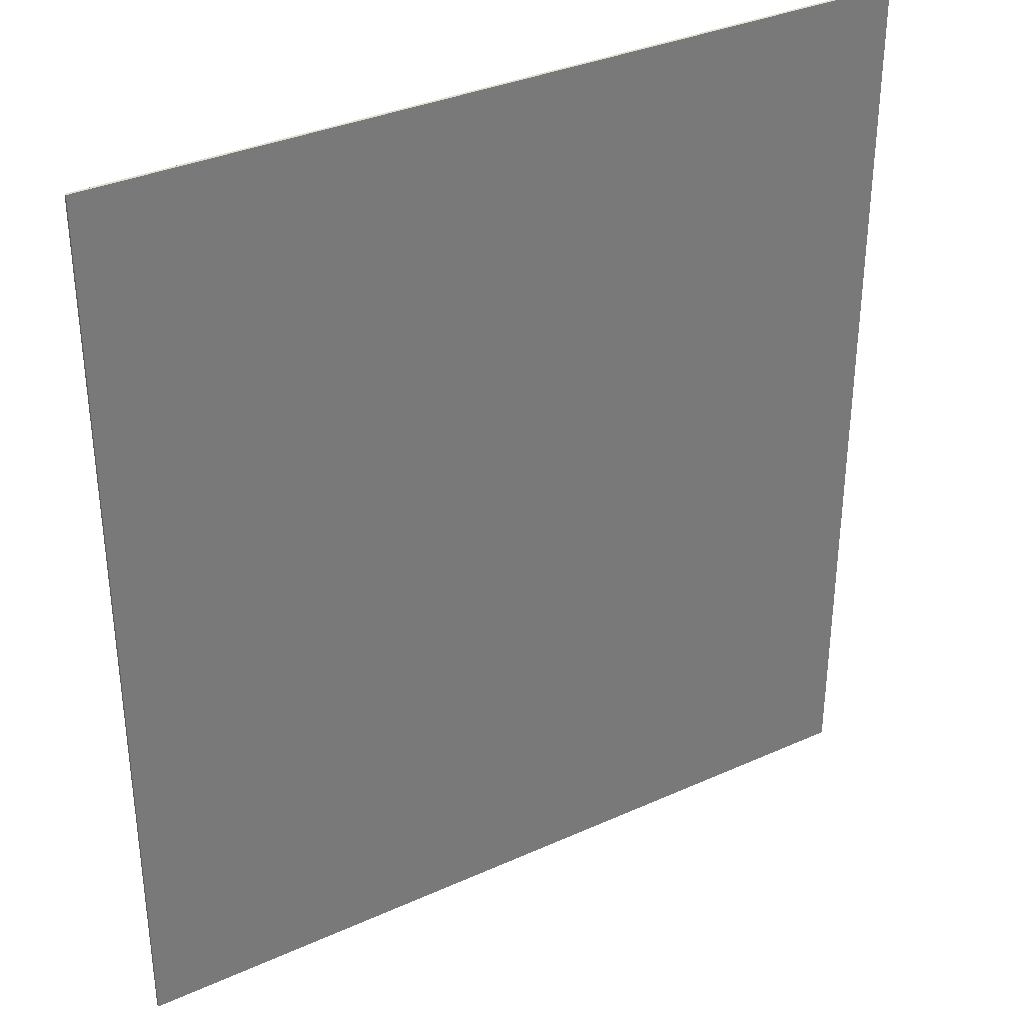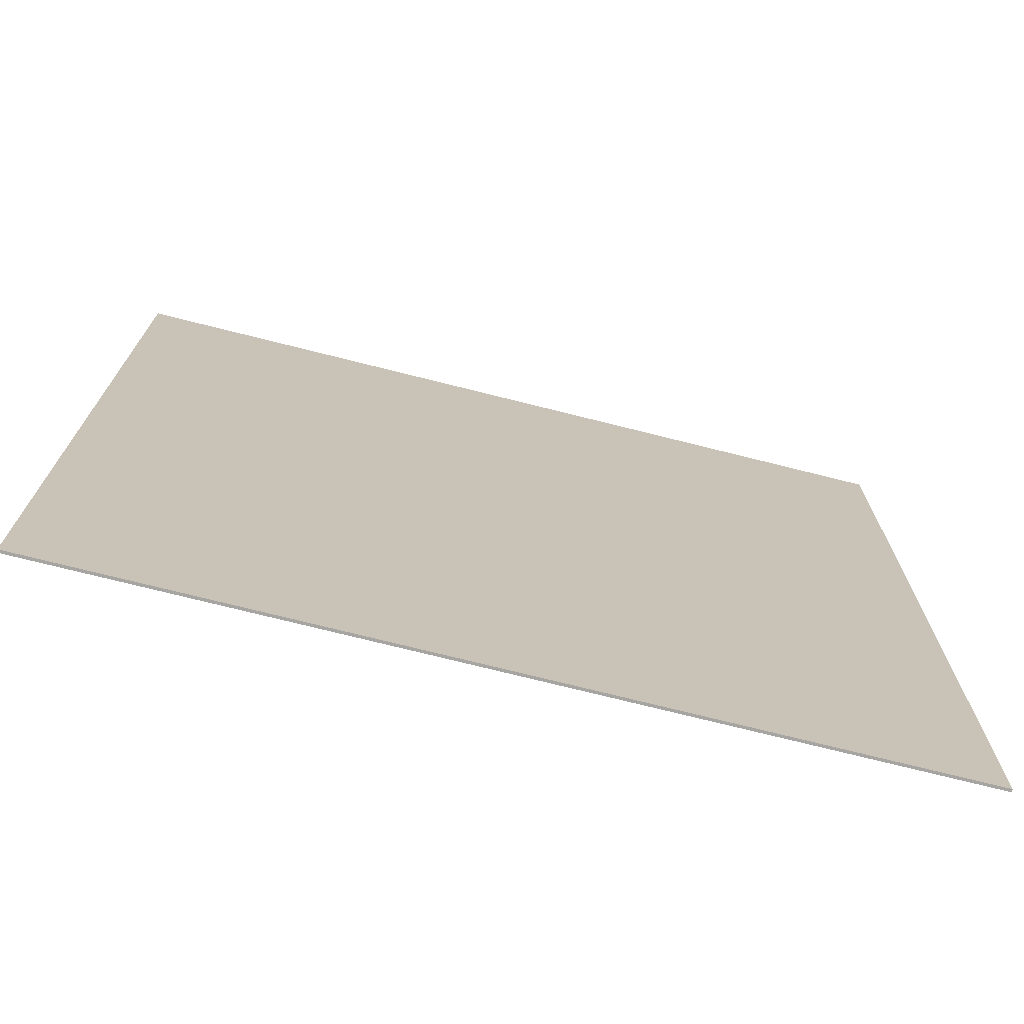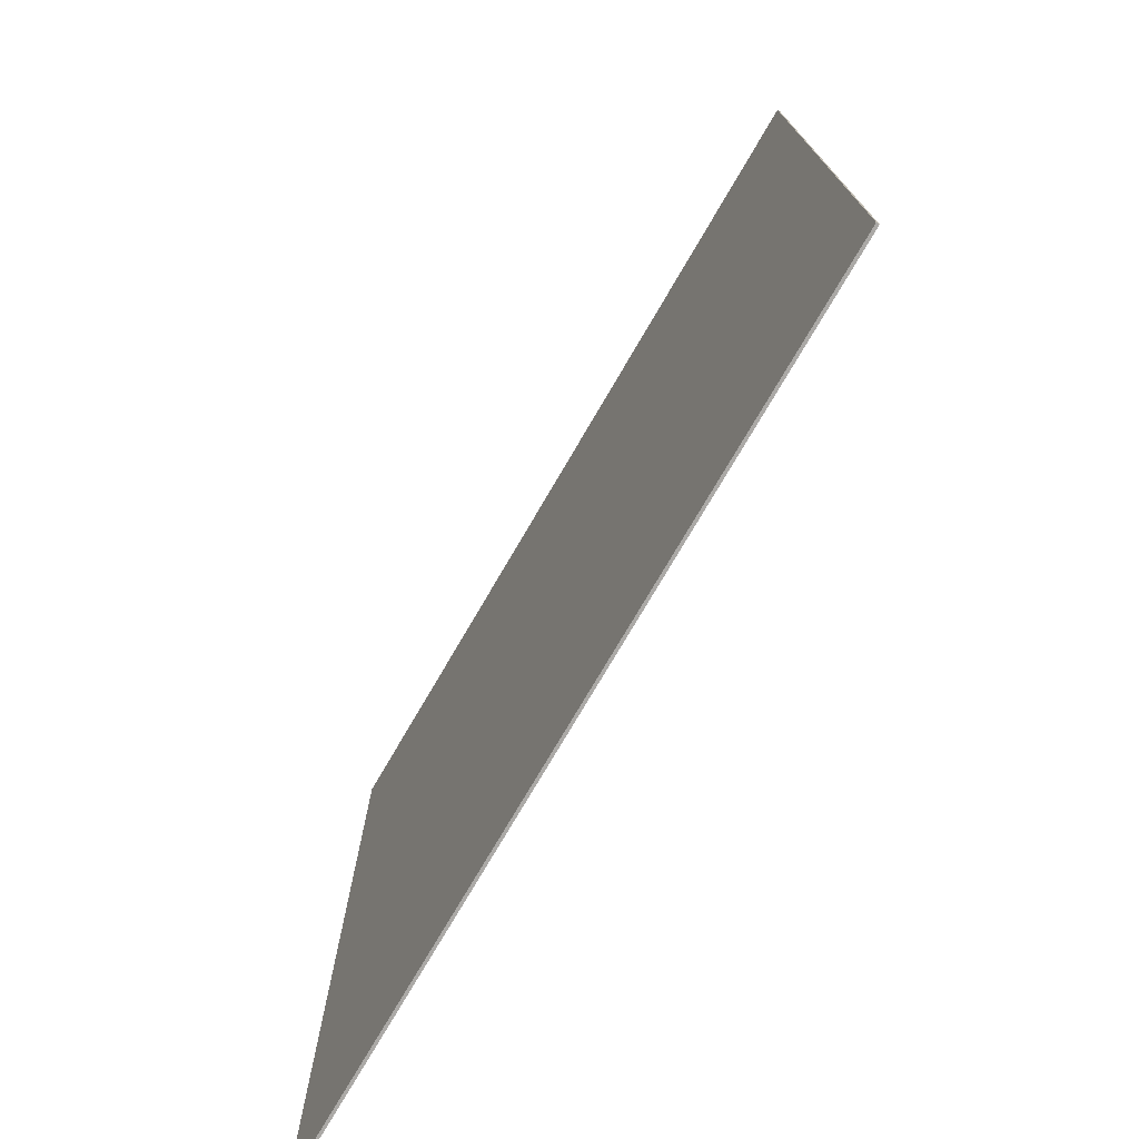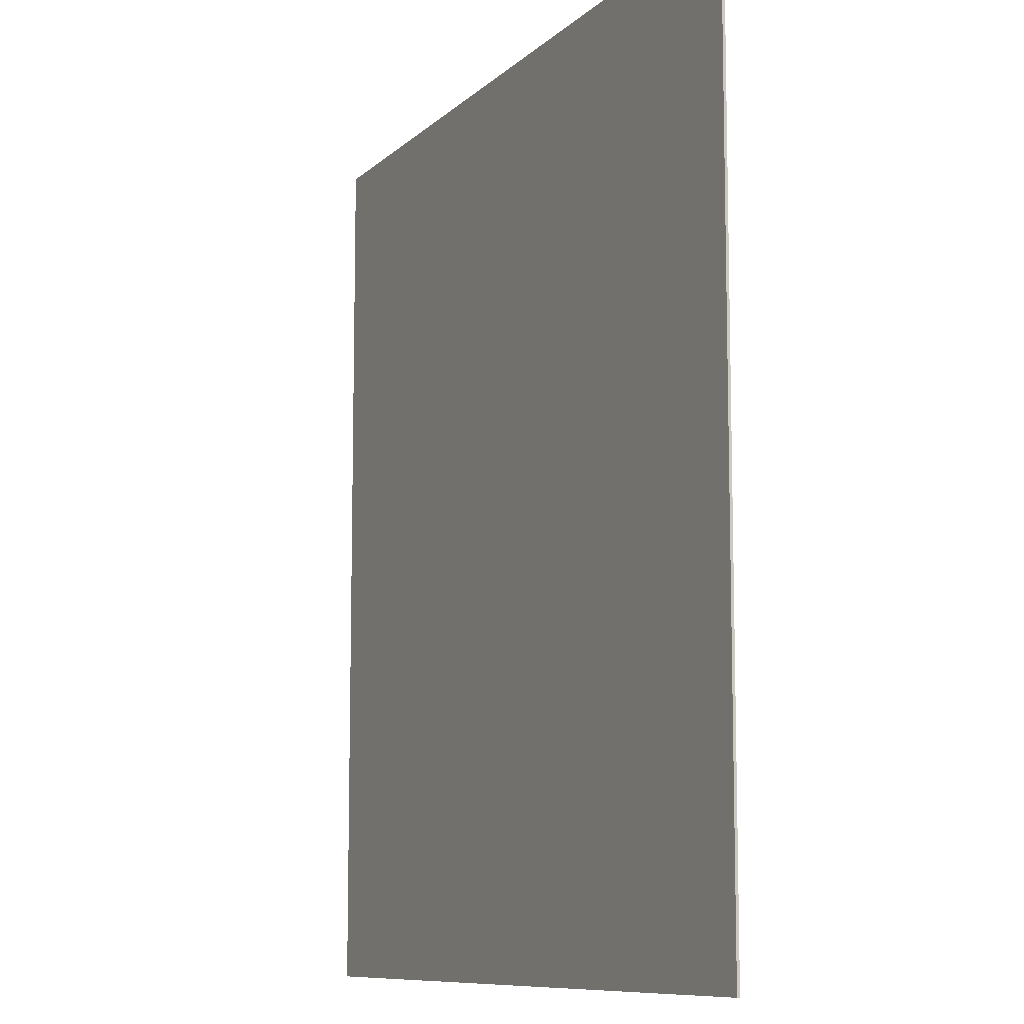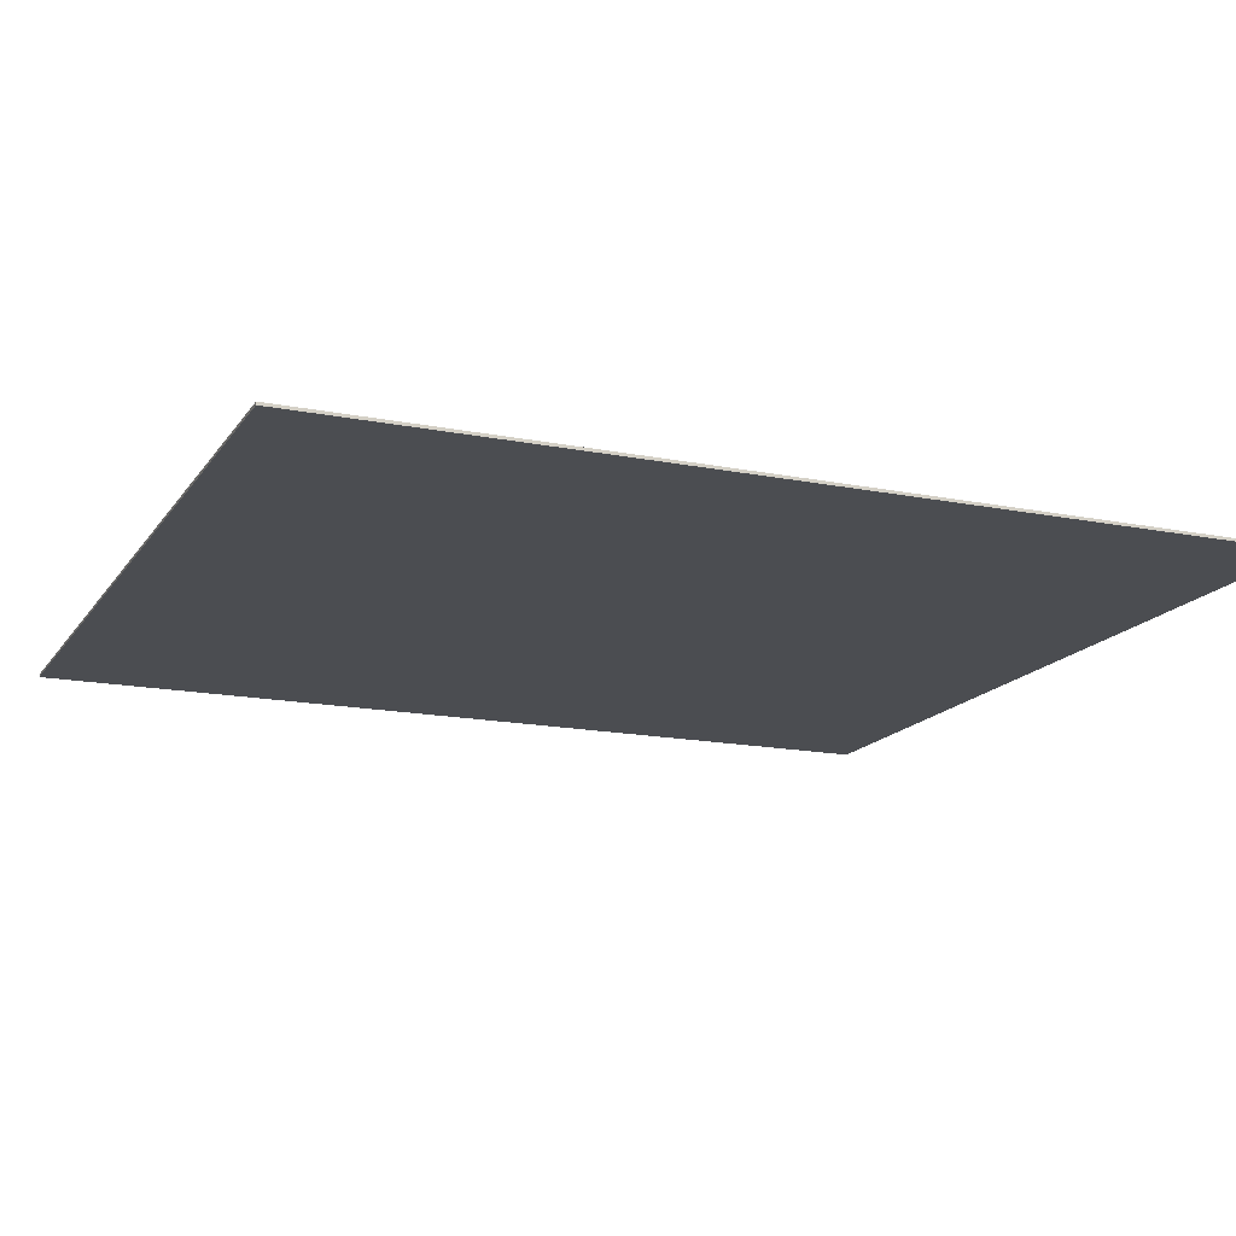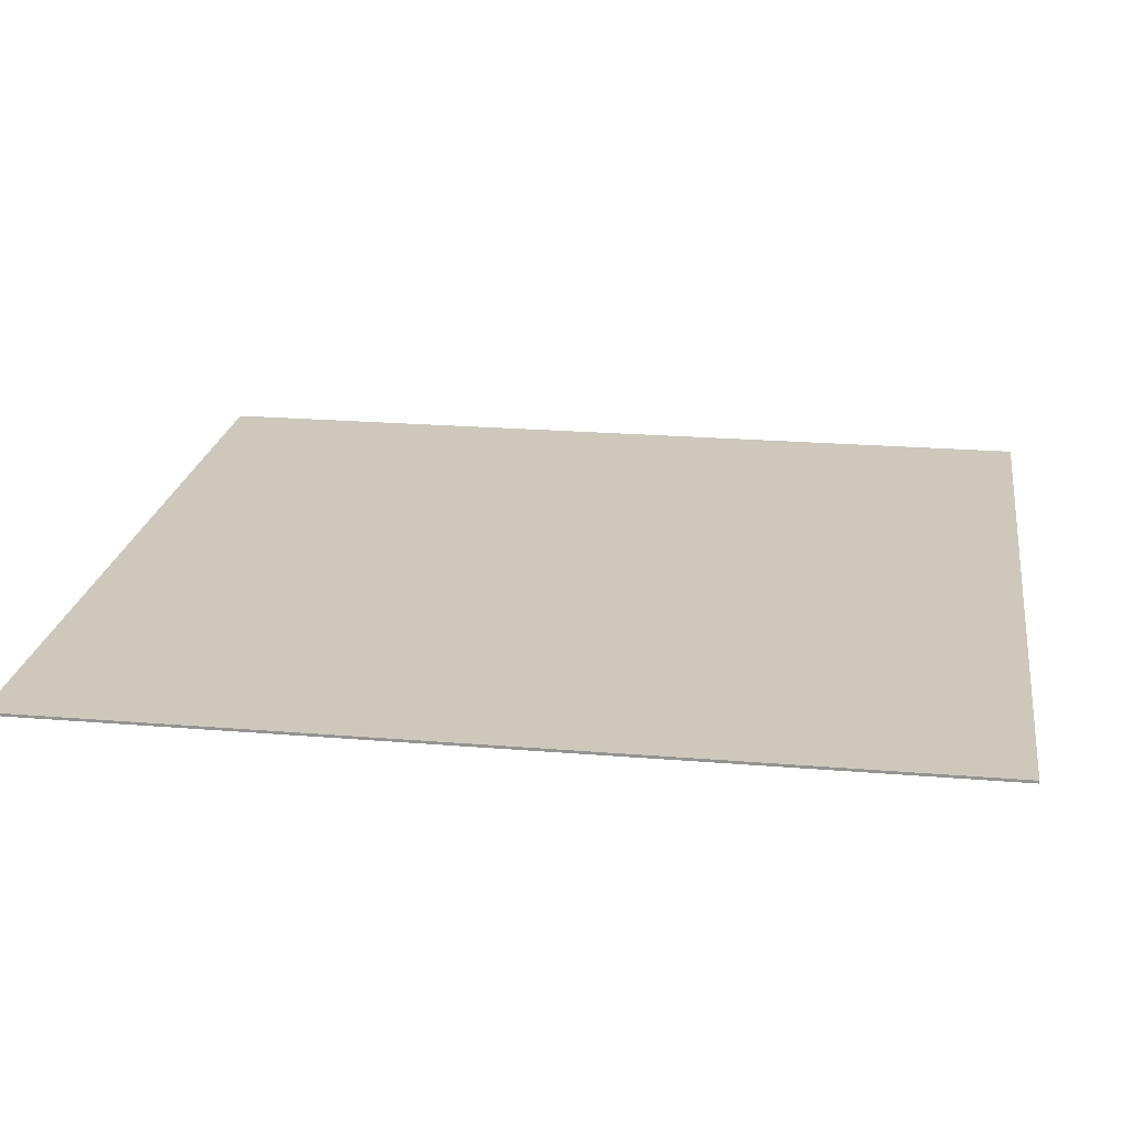
<metadata>
{"format":"obj","ext":"obj","renderer":"f3d","projection":"perspective","resolution":1024,"background":"white","views":[{"elev":34.2,"azim":-31.3,"up":"+Z"},{"elev":-73.6,"azim":-14.1,"up":"+Z"},{"elev":-75.6,"azim":59.7,"up":"+Z"},{"elev":-9.5,"azim":-115.5,"up":"+Z"},{"elev":-15.9,"azim":67.4,"up":"+Y"},{"elev":21.8,"azim":98.3,"up":"+Y"}]}
</metadata>
<code>
o Balkon_strop001
v 0.3424 1.214 -0.5109
v 0.5633 1.214 -0.5109
v 0.5633 1.214 -0.7511
v 0.3424 1.214 -0.7511
v 0.3424 1.213 -0.5109
v 0.3424 1.213 -0.7511
v 0.5633 1.213 -0.7511
v 0.5633 1.213 -0.5109
f 1 2 3 4
f 5 6 7 8
f 1 5 8 2
f 2 8 7 3
f 3 7 6 4
f 4 6 5 1

</code>
